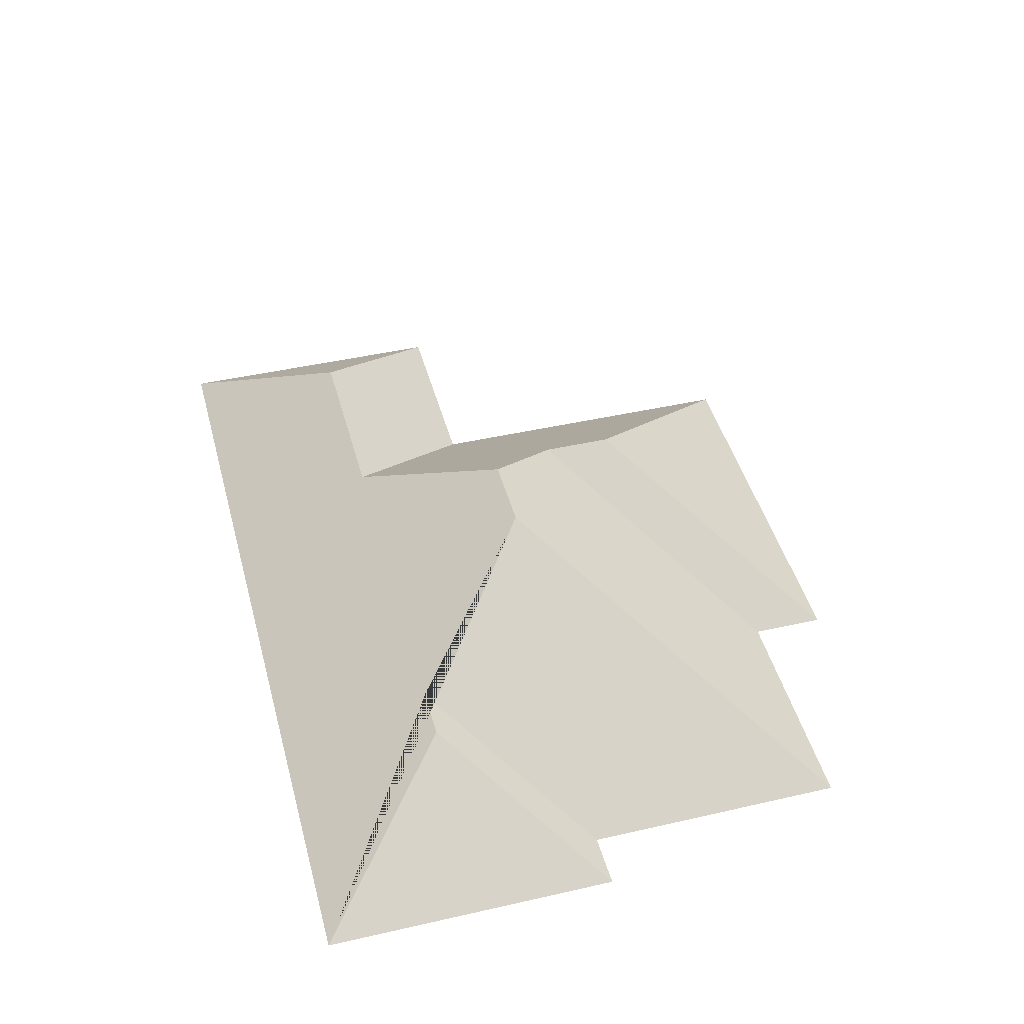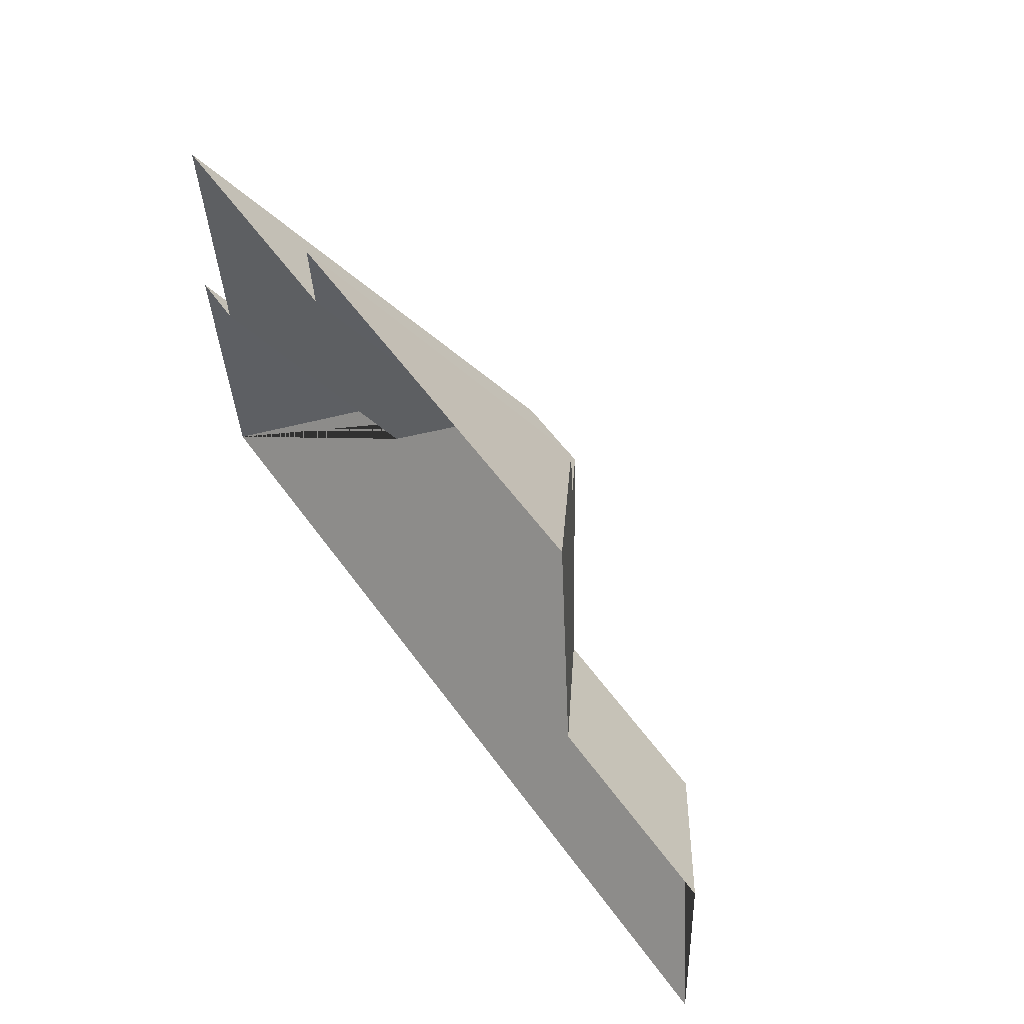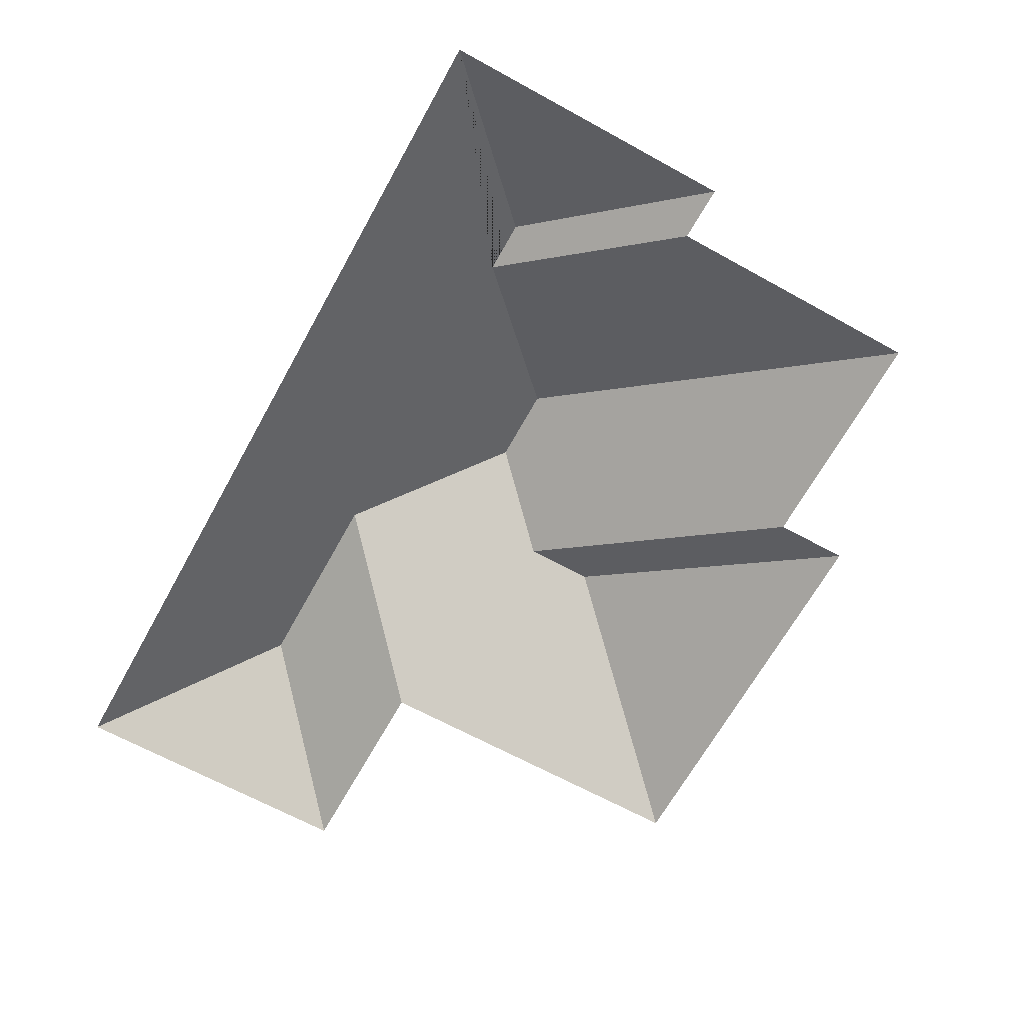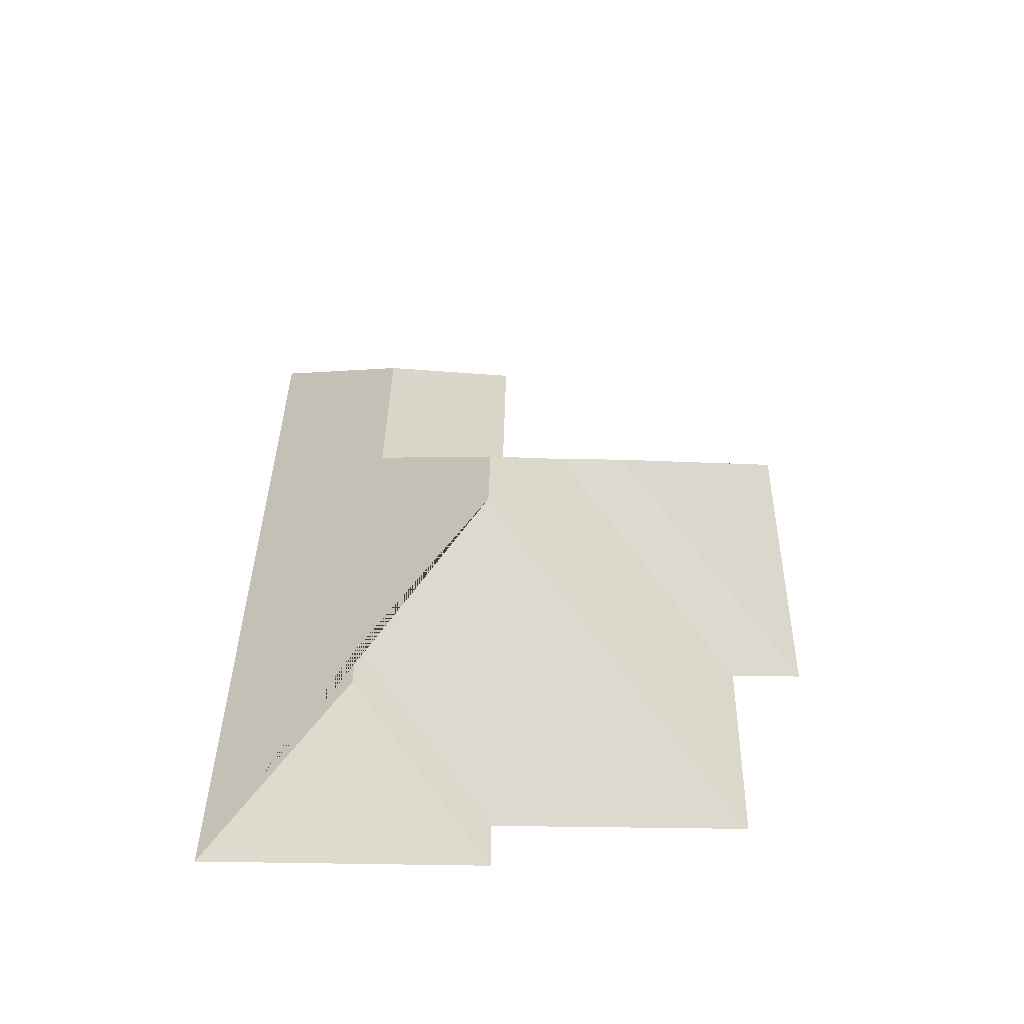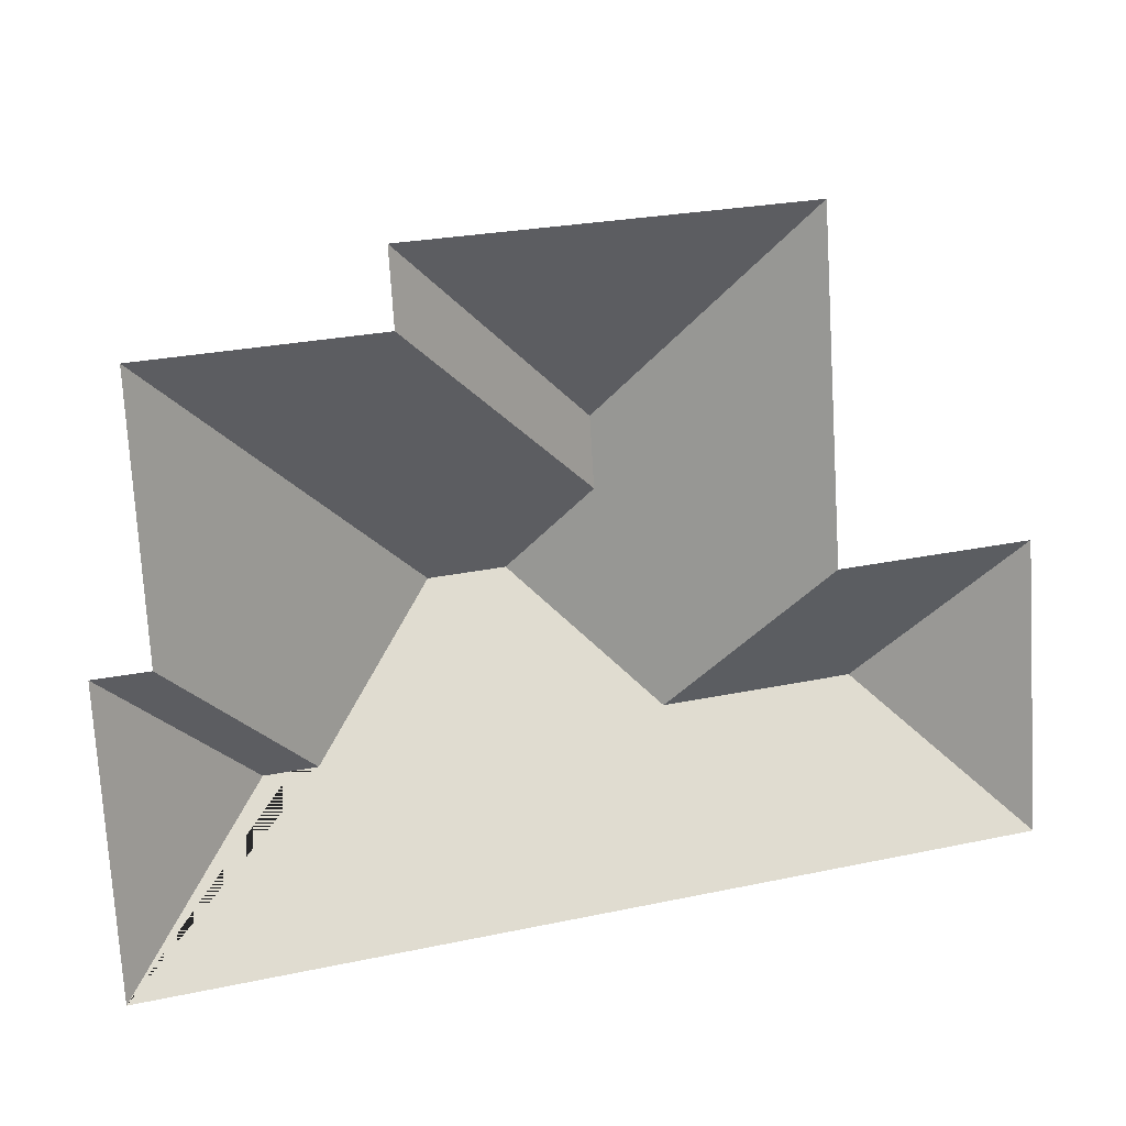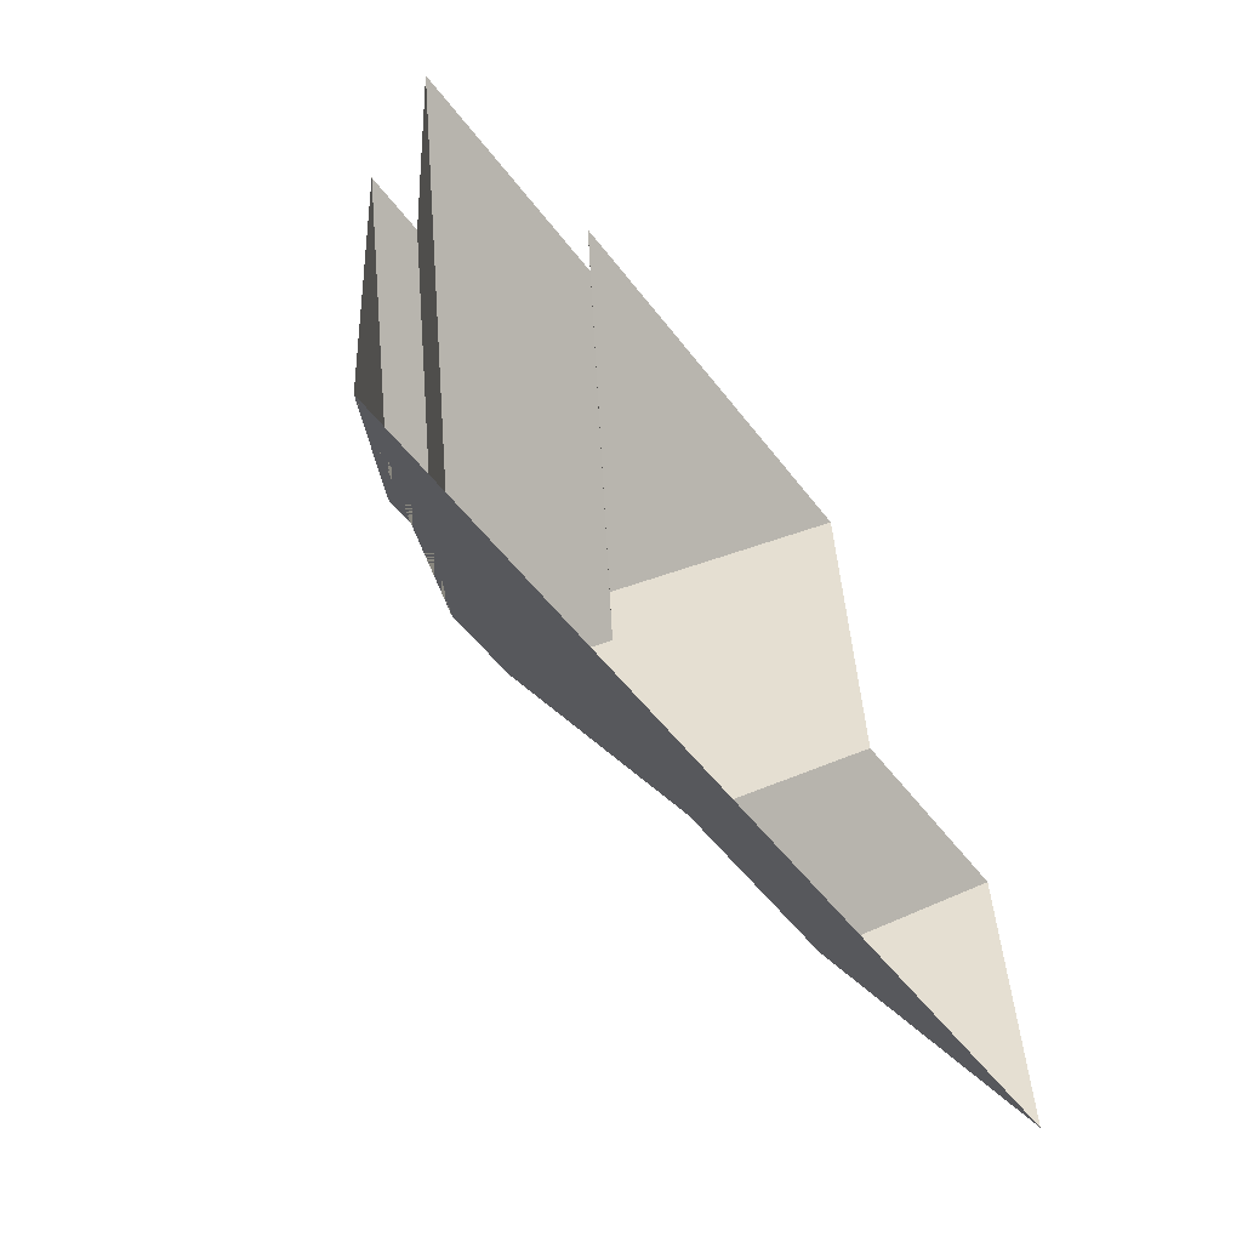
<metadata>
{"format":"obj","ext":"obj","renderer":"f3d","projection":"perspective","resolution":1024,"background":"white","views":[{"elev":44.8,"azim":-108.4,"up":"+Y"},{"elev":60.4,"azim":54.9,"up":"+Z"},{"elev":-66.1,"azim":-122.5,"up":"+Y"},{"elev":37.6,"azim":-92.5,"up":"+Y"},{"elev":14.1,"azim":-18.7,"up":"+Z"},{"elev":-55.6,"azim":-54.3,"up":"+Z"}]}
</metadata>
<code>
o CG10_500_048069_0008_roof
v 22.13 75 -252.8
v 337 75 -233.1
v 92.73 111.7 -194.8
v 74.24 111.8 -195.9
v 282.6 112.5 -181.9
v 213.3 112.4 -186.2
v 139.6 145 -143.3
v 167.3 145 -141.5
v 259.6 75 -133.2
v 330.5 75 -128.7
v 15.53 75 -147.3
v 34.73 75 -146.3
v 192.3 124.7 -111.6
v 190.6 124.8 -86.71
v 111.2 75 -47.47
v 29.12 75 -52.92
v 109.5 75 -21.28
v 251.8 75 -12.38
v 22.13 0 -252.8
v 337 0 -233.1
v 330.5 0 -128.7
v 259.6 0 -133.2
v 251.8 0 -12.38
v 109.5 0 -21.28
v 111.2 0 -47.47
v 29.12 0 -52.92
v 34.73 0 -146.3
v 15.53 0 -147.3
f 1 4 3 7 8 6 5 2
f 5 10 2
f 10 9 6 5
f 9 18 14 13 8 6
f 14 17 18
f 17 15 13 14
f 15 16 7 8 13
f 16 12 3 7
f 12 11 4 3
f 11 1 4

</code>
